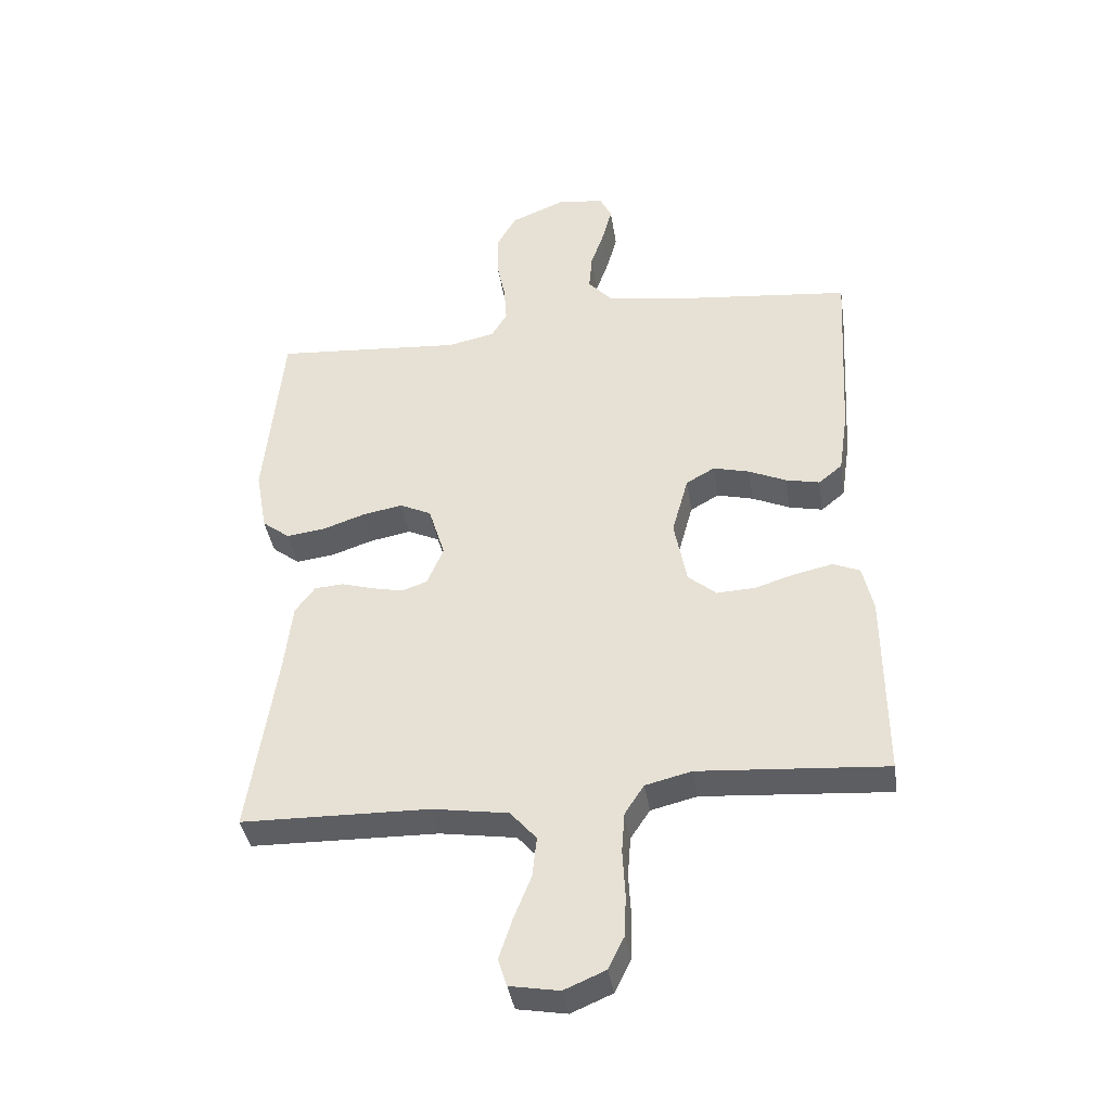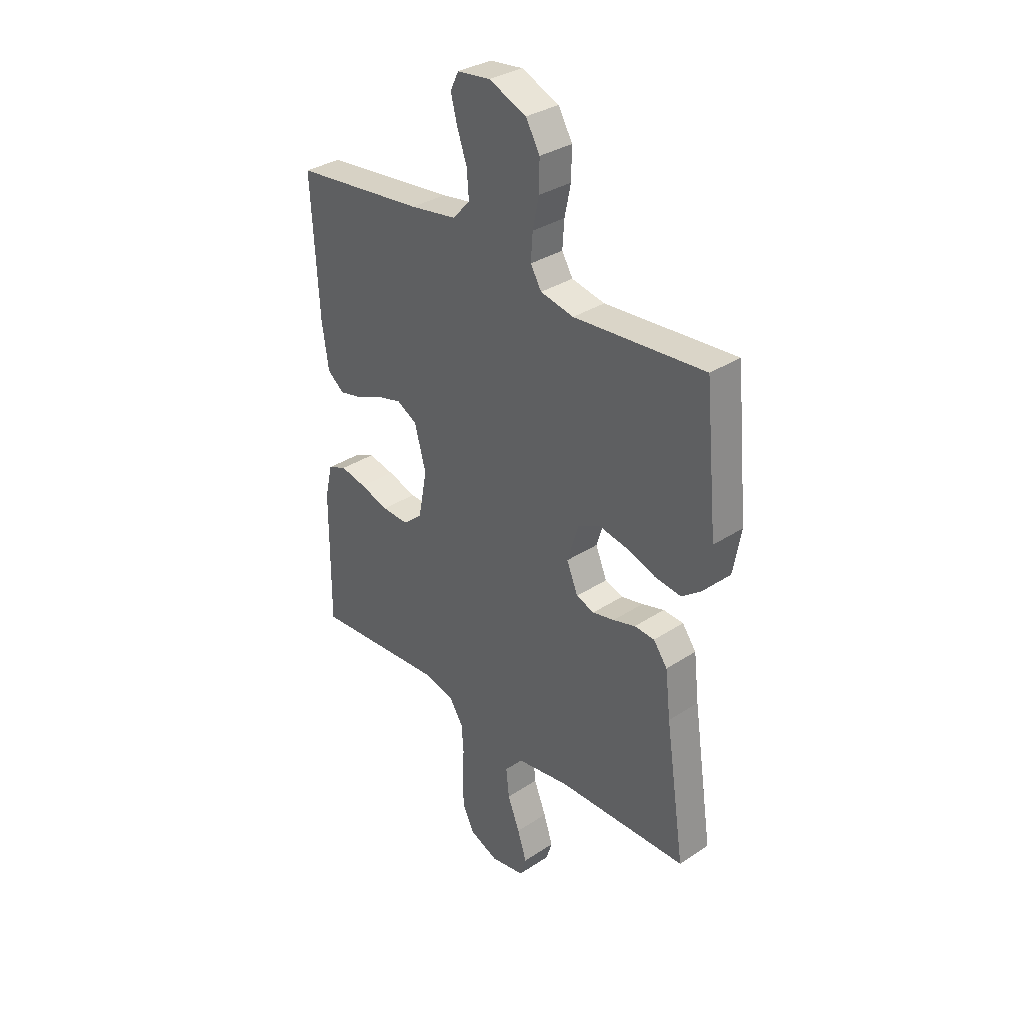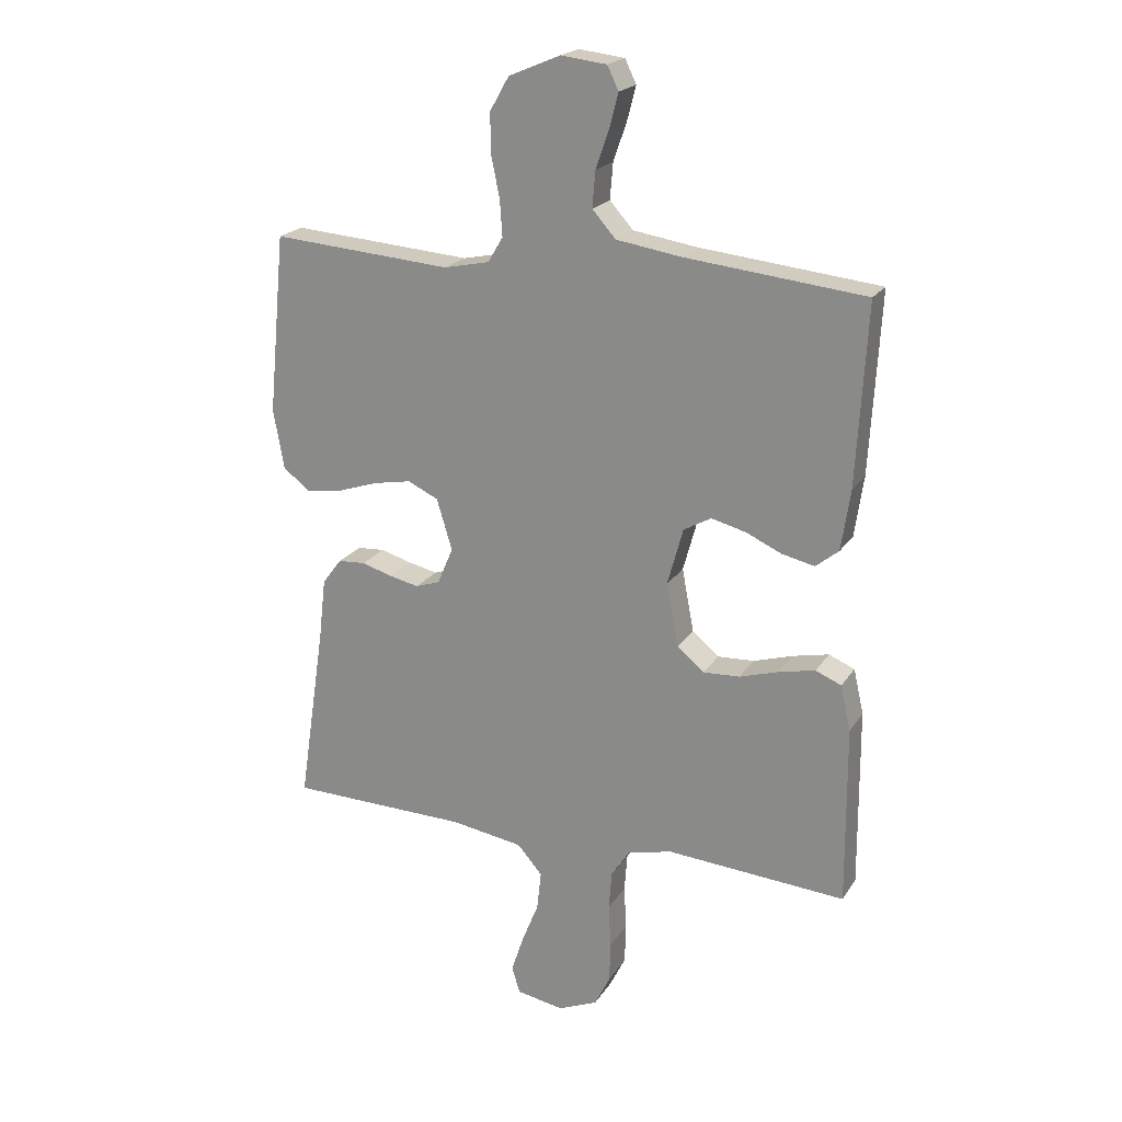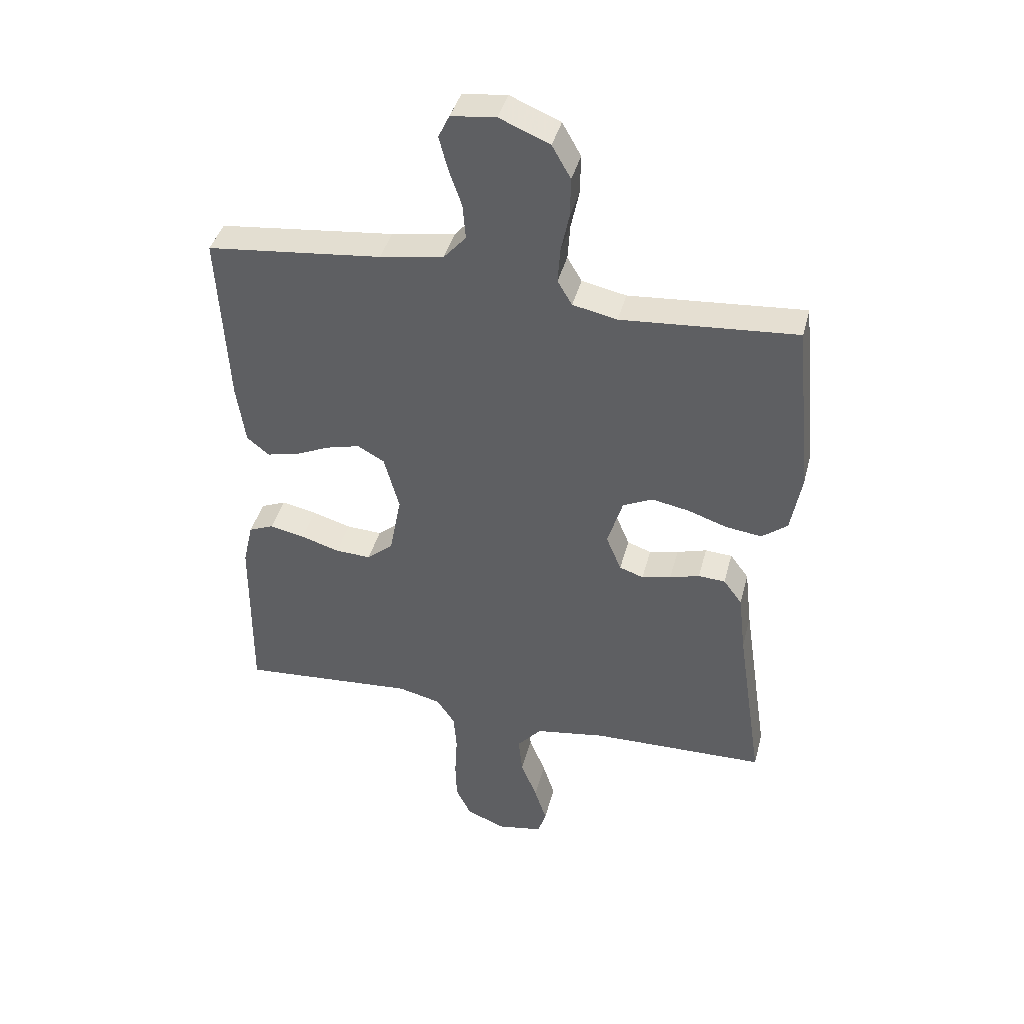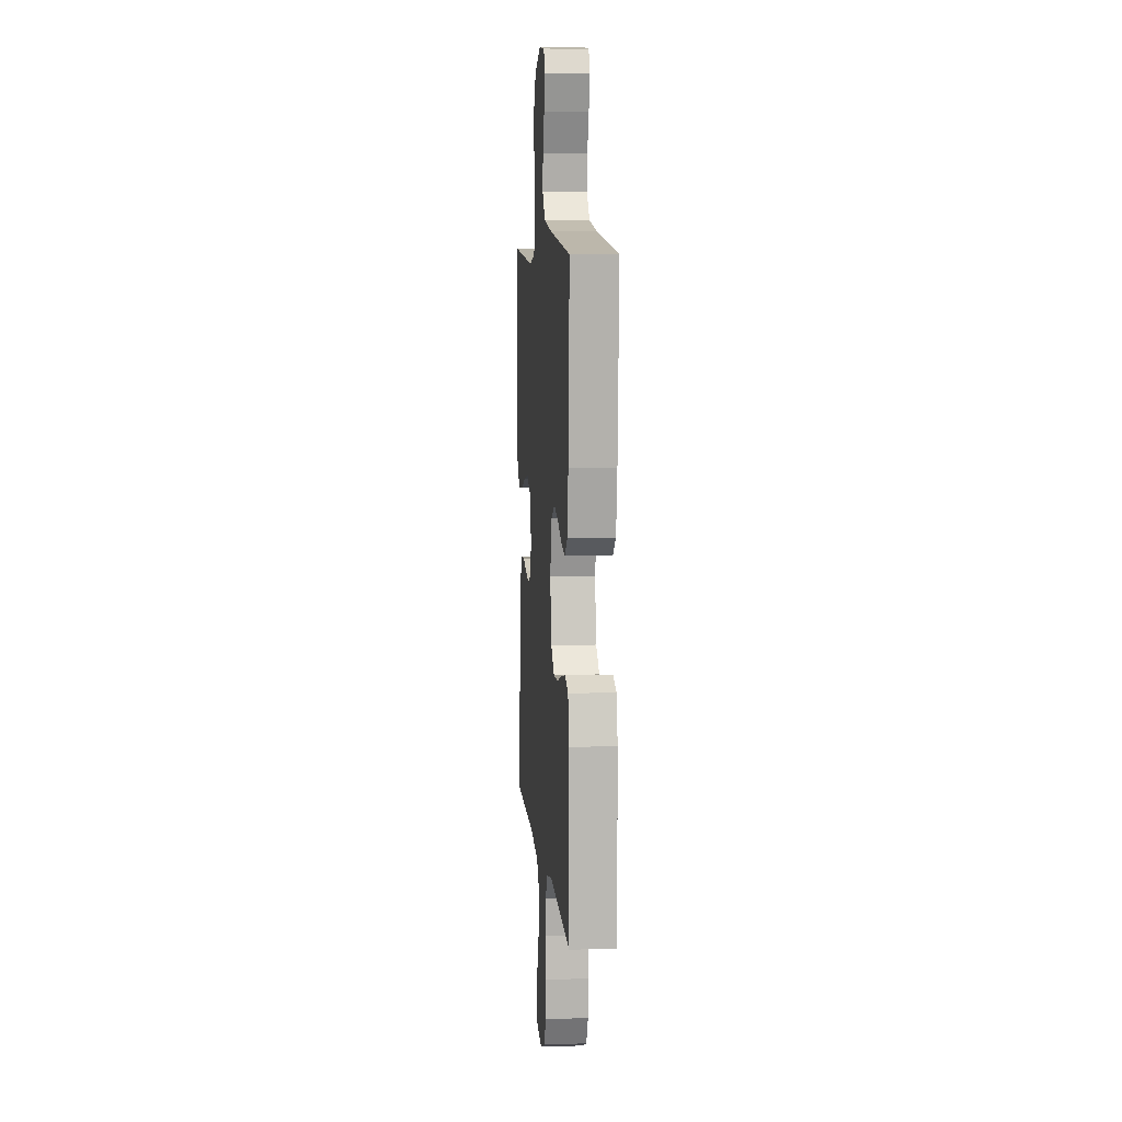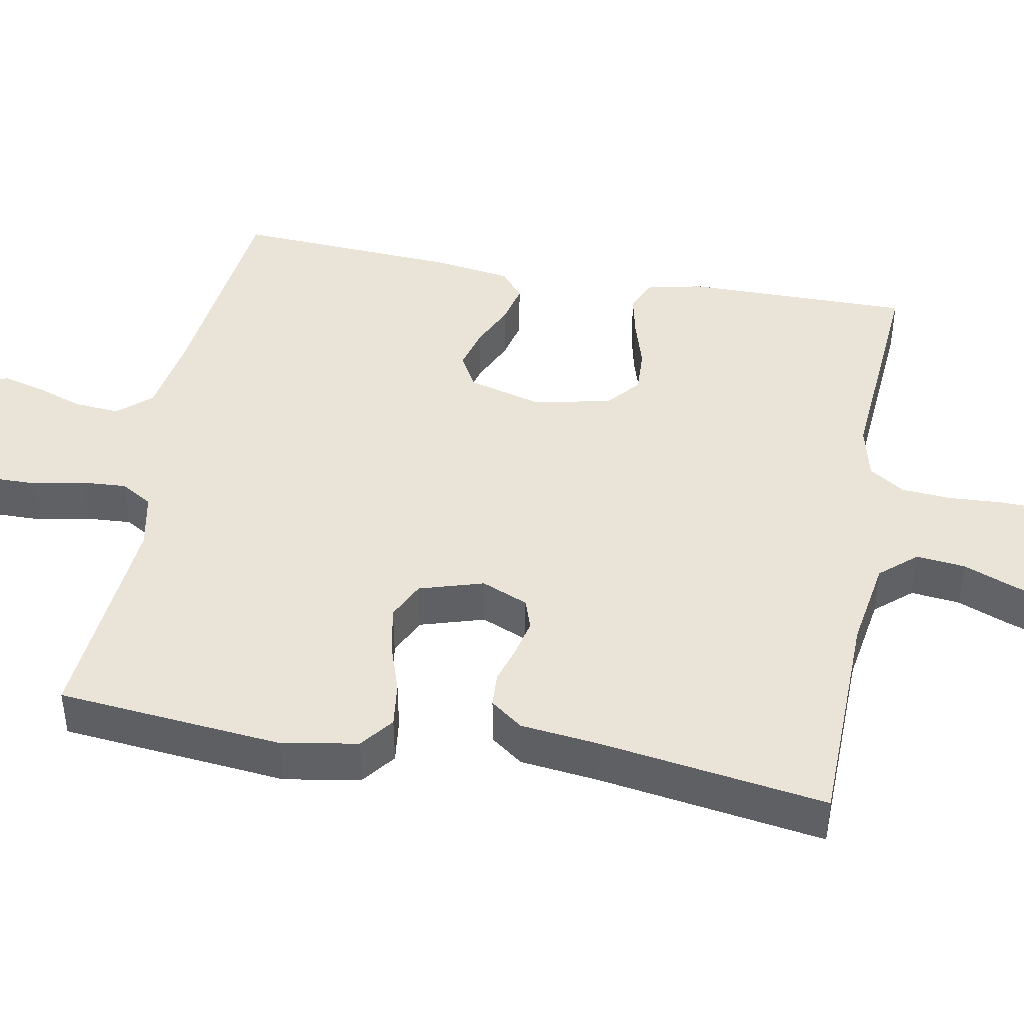
<metadata>
{"format":"obj","ext":"obj","renderer":"f3d","projection":"perspective","resolution":1024,"background":"white","views":[{"elev":-39.2,"azim":-171.2,"up":"+Z"},{"elev":33.3,"azim":48.0,"up":"+Z"},{"elev":20.8,"azim":-156.2,"up":"+Z"},{"elev":40.9,"azim":14.3,"up":"+Z"},{"elev":8.2,"azim":-95.2,"up":"+Z"},{"elev":43.2,"azim":100.6,"up":"+Y"}]}
</metadata>
<code>
v 0.5 0.07 0.5
v 0.529 0.07 0.2
v 0.511 0.07 0.1
v 0.467 0.07 0.066
v 0.406 0.07 0.074
v 0.338 0.07 0.097
v 0.274 0.07 0.109
v 0.223 0.07 0.085
v 0.197 0.07 0
v 0.223 0.07 -0.062
v 0.264 0.07 -0.076
v 0.314 0.07 -0.065
v 0.365 0.07 -0.05
v 0.411 0.07 -0.053
v 0.443 0.07 -0.096
v 0.455 0.07 -0.2
v 0.5 0.07 -0.5
v 0.2 0.07 -0.506
v 0.079 0.07 -0.525
v 0.037 0.07 -0.573
v 0.044 0.07 -0.638
v 0.072 0.07 -0.708
v 0.093 0.07 -0.772
v 0.079 0.07 -0.816
v 0 0.07 -0.83
v -0.066 0.07 -0.802
v -0.092 0.07 -0.749
v -0.094 0.07 -0.681
v -0.09 0.07 -0.608
v -0.095 0.07 -0.543
v -0.126 0.07 -0.496
v -0.2 0.07 -0.478
v -0.5 0.07 -0.5
v -0.498 0.07 -0.2
v -0.481 0.07 -0.125
v -0.438 0.07 -0.107
v -0.378 0.07 -0.12
v -0.312 0.07 -0.14
v -0.251 0.07 -0.143
v -0.206 0.07 -0.105
v -0.186 0.07 0
v -0.212 0.07 0.095
v -0.258 0.07 0.121
v -0.316 0.07 0.106
v -0.376 0.07 0.079
v -0.43 0.07 0.067
v -0.468 0.07 0.098
v -0.483 0.07 0.2
v -0.5 0.07 0.5
v -0.2 0.07 0.532
v -0.092 0.07 0.549
v -0.053 0.07 0.593
v -0.058 0.07 0.653
v -0.08 0.07 0.716
v -0.095 0.07 0.773
v -0.076 0.07 0.812
v 0 0.07 0.821
v 0.086 0.07 0.785
v 0.118 0.07 0.729
v 0.117 0.07 0.662
v 0.103 0.07 0.595
v 0.099 0.07 0.535
v 0.124 0.07 0.493
v 0.2 0.07 0.477
v 0.5 0 0.5
v 0.529 0 0.2
v 0.511 0 0.1
v 0.467 0 0.066
v 0.406 0 0.074
v 0.338 0 0.097
v 0.274 0 0.109
v 0.223 0 0.085
v 0.197 0 0
v 0.223 0 -0.062
v 0.264 0 -0.076
v 0.314 0 -0.065
v 0.365 0 -0.05
v 0.411 0 -0.053
v 0.443 0 -0.096
v 0.455 0 -0.2
v 0.5 0 -0.5
v 0.2 0 -0.506
v 0.079 0 -0.525
v 0.037 0 -0.573
v 0.044 0 -0.638
v 0.072 0 -0.708
v 0.093 0 -0.772
v 0.079 0 -0.816
v 0 0 -0.83
v -0.066 0 -0.802
v -0.092 0 -0.749
v -0.094 0 -0.681
v -0.09 0 -0.608
v -0.095 0 -0.543
v -0.126 0 -0.496
v -0.2 0 -0.478
v -0.5 0 -0.5
v -0.498 0 -0.2
v -0.481 0 -0.125
v -0.438 0 -0.107
v -0.378 0 -0.12
v -0.312 0 -0.14
v -0.251 0 -0.143
v -0.206 0 -0.105
v -0.186 0 0
v -0.212 0 0.095
v -0.258 0 0.121
v -0.316 0 0.106
v -0.376 0 0.079
v -0.43 0 0.067
v -0.468 0 0.098
v -0.483 0 0.2
v -0.5 0 0.5
v -0.2 0 0.532
v -0.092 0 0.549
v -0.053 0 0.593
v -0.058 0 0.653
v -0.08 0 0.716
v -0.095 0 0.773
v -0.076 0 0.812
v 0 0 0.821
v 0.086 0 0.785
v 0.118 0 0.729
v 0.117 0 0.662
v 0.103 0 0.595
v 0.099 0 0.535
v 0.124 0 0.493
v 0.2 0 0.477
f 59 60 61
f 58 59 61
f 57 58 61
f 56 57 61
f 55 56 61
f 54 55 61
f 53 54 61
f 52 53 61 62
f 51 52 62 63
f 48 49 50
f 47 48 50
f 46 47 50
f 45 46 50
f 44 45 50
f 50 51 63
f 44 50 63
f 43 44 63
f 36 37 38
f 35 36 38
f 34 35 38
f 33 34 38
f 32 33 38
f 31 32 38 39
f 30 31 39 40
f 27 28 29
f 26 27 29
f 25 26 29
f 24 25 29
f 23 24 29
f 22 23 29
f 21 22 29
f 20 21 29 30
f 30 40 41
f 20 30 41
f 19 20 41
f 16 17 18
f 16 18 19
f 15 16 19
f 14 15 19
f 13 14 19
f 12 13 19
f 4 5 6
f 3 4 6
f 2 3 6
f 1 2 6
f 64 1 6
f 64 6 7
f 64 7 8
f 63 64 8
f 43 63 8
f 42 43 8
f 41 42 8 9
f 19 41 9 10
f 11 12 19
f 10 11 19
f 125 124 123
f 125 123 122
f 125 122 121
f 125 121 120
f 125 120 119
f 125 119 118
f 125 118 117
f 126 125 117 116
f 127 126 116 115
f 114 113 112
f 114 112 111
f 114 111 110
f 114 110 109
f 114 109 108
f 127 115 114
f 127 114 108
f 127 108 107
f 102 101 100
f 102 100 99
f 102 99 98
f 102 98 97
f 102 97 96
f 103 102 96 95
f 104 103 95 94
f 93 92 91
f 93 91 90
f 93 90 89
f 93 89 88
f 93 88 87
f 93 87 86
f 93 86 85
f 94 93 85 84
f 105 104 94
f 105 94 84
f 105 84 83
f 82 81 80
f 83 82 80
f 83 80 79
f 83 79 78
f 83 78 77
f 83 77 76
f 70 69 68
f 70 68 67
f 70 67 66
f 70 66 65
f 70 65 128
f 71 70 128
f 72 71 128
f 72 128 127
f 72 127 107
f 72 107 106
f 73 72 106 105
f 74 73 105 83
f 83 76 75
f 83 75 74
f 1 65 66 2
f 2 66 67 3
f 3 67 68 4
f 4 68 69 5
f 5 69 70 6
f 6 70 71 7
f 7 71 72 8
f 8 72 73 9
f 9 73 74 10
f 10 74 75 11
f 11 75 76 12
f 12 76 77 13
f 13 77 78 14
f 14 78 79 15
f 15 79 80 16
f 16 80 81 17
f 17 81 82 18
f 18 82 83 19
f 19 83 84 20
f 20 84 85 21
f 21 85 86 22
f 22 86 87 23
f 23 87 88 24
f 24 88 89 25
f 25 89 90 26
f 26 90 91 27
f 27 91 92 28
f 28 92 93 29
f 29 93 94 30
f 30 94 95 31
f 31 95 96 32
f 32 96 97 33
f 33 97 98 34
f 34 98 99 35
f 35 99 100 36
f 36 100 101 37
f 37 101 102 38
f 38 102 103 39
f 39 103 104 40
f 40 104 105 41
f 41 105 106 42
f 42 106 107 43
f 43 107 108 44
f 44 108 109 45
f 45 109 110 46
f 46 110 111 47
f 47 111 112 48
f 48 112 113 49
f 49 113 114 50
f 50 114 115 51
f 51 115 116 52
f 52 116 117 53
f 53 117 118 54
f 54 118 119 55
f 55 119 120 56
f 56 120 121 57
f 57 121 122 58
f 58 122 123 59
f 59 123 124 60
f 60 124 125 61
f 61 125 126 62
f 62 126 127 63
f 63 127 128 64
f 64 128 65 1

</code>
